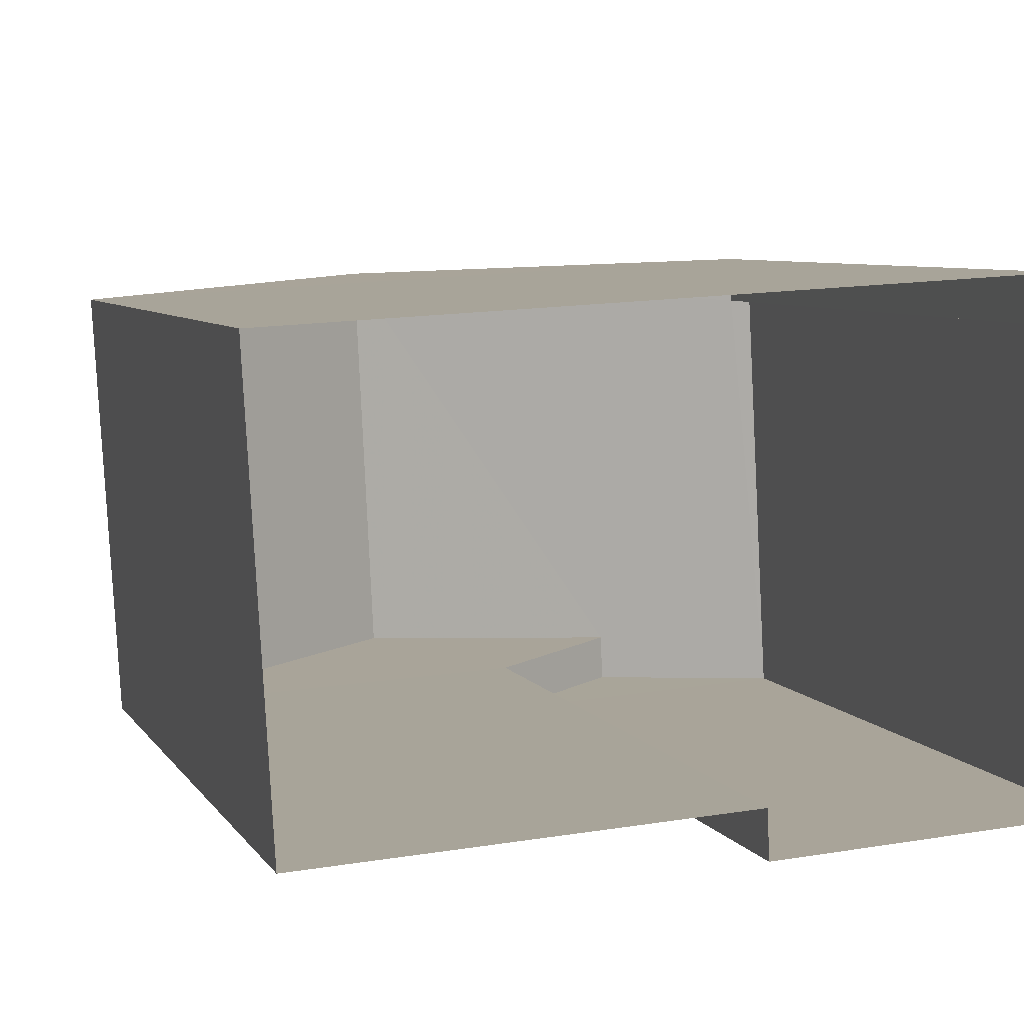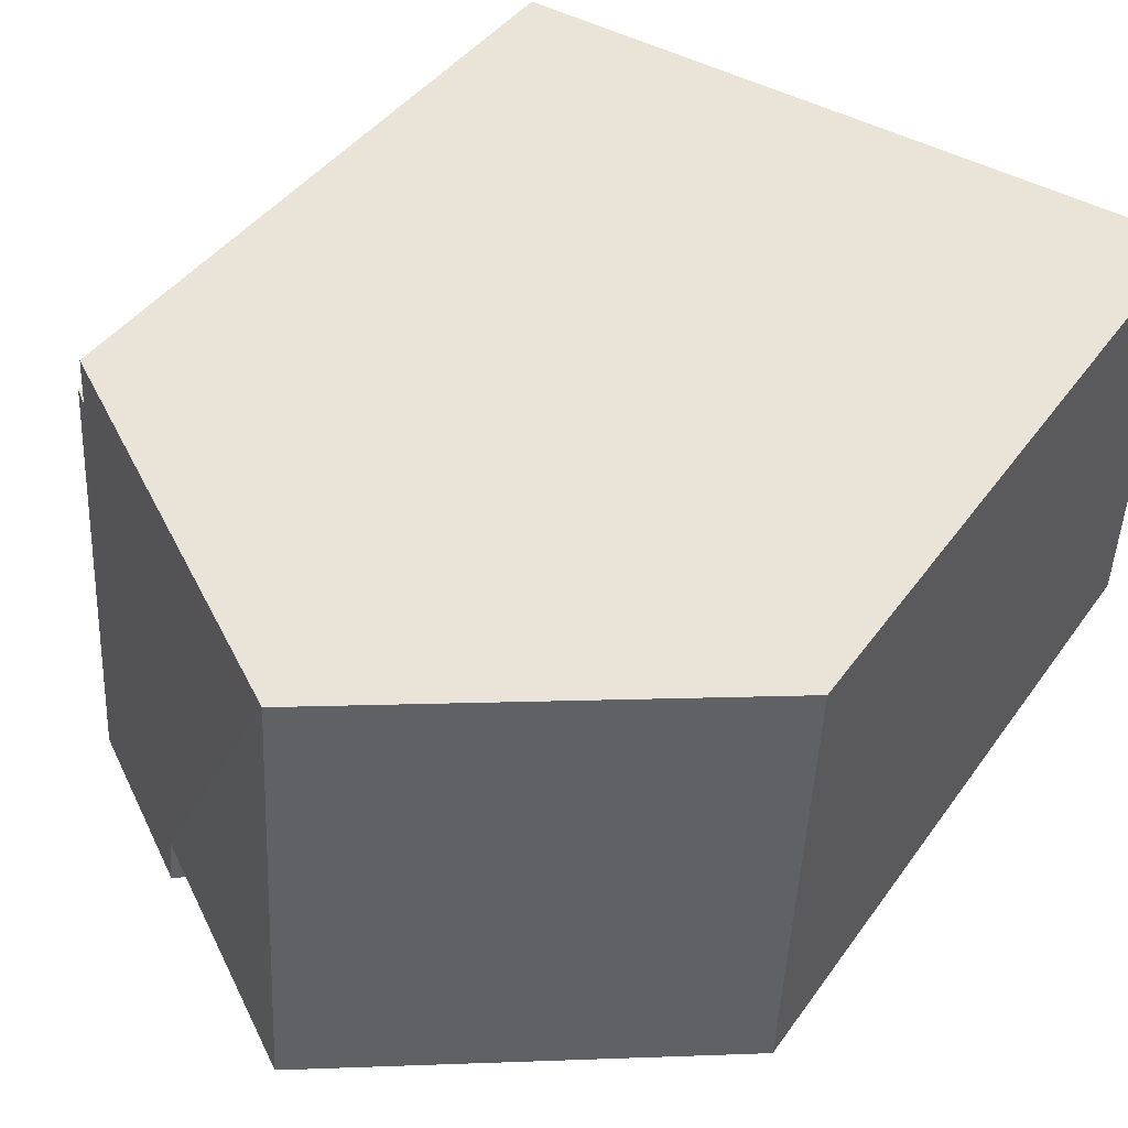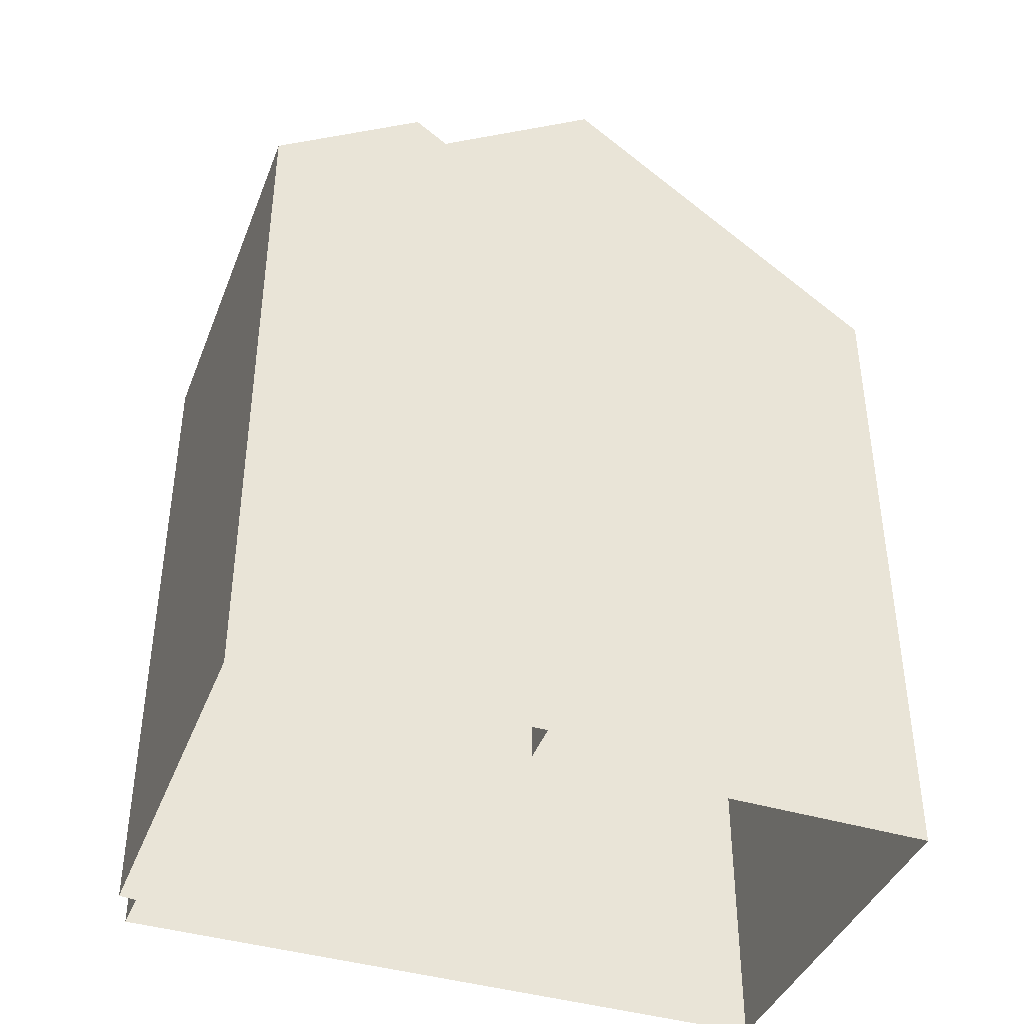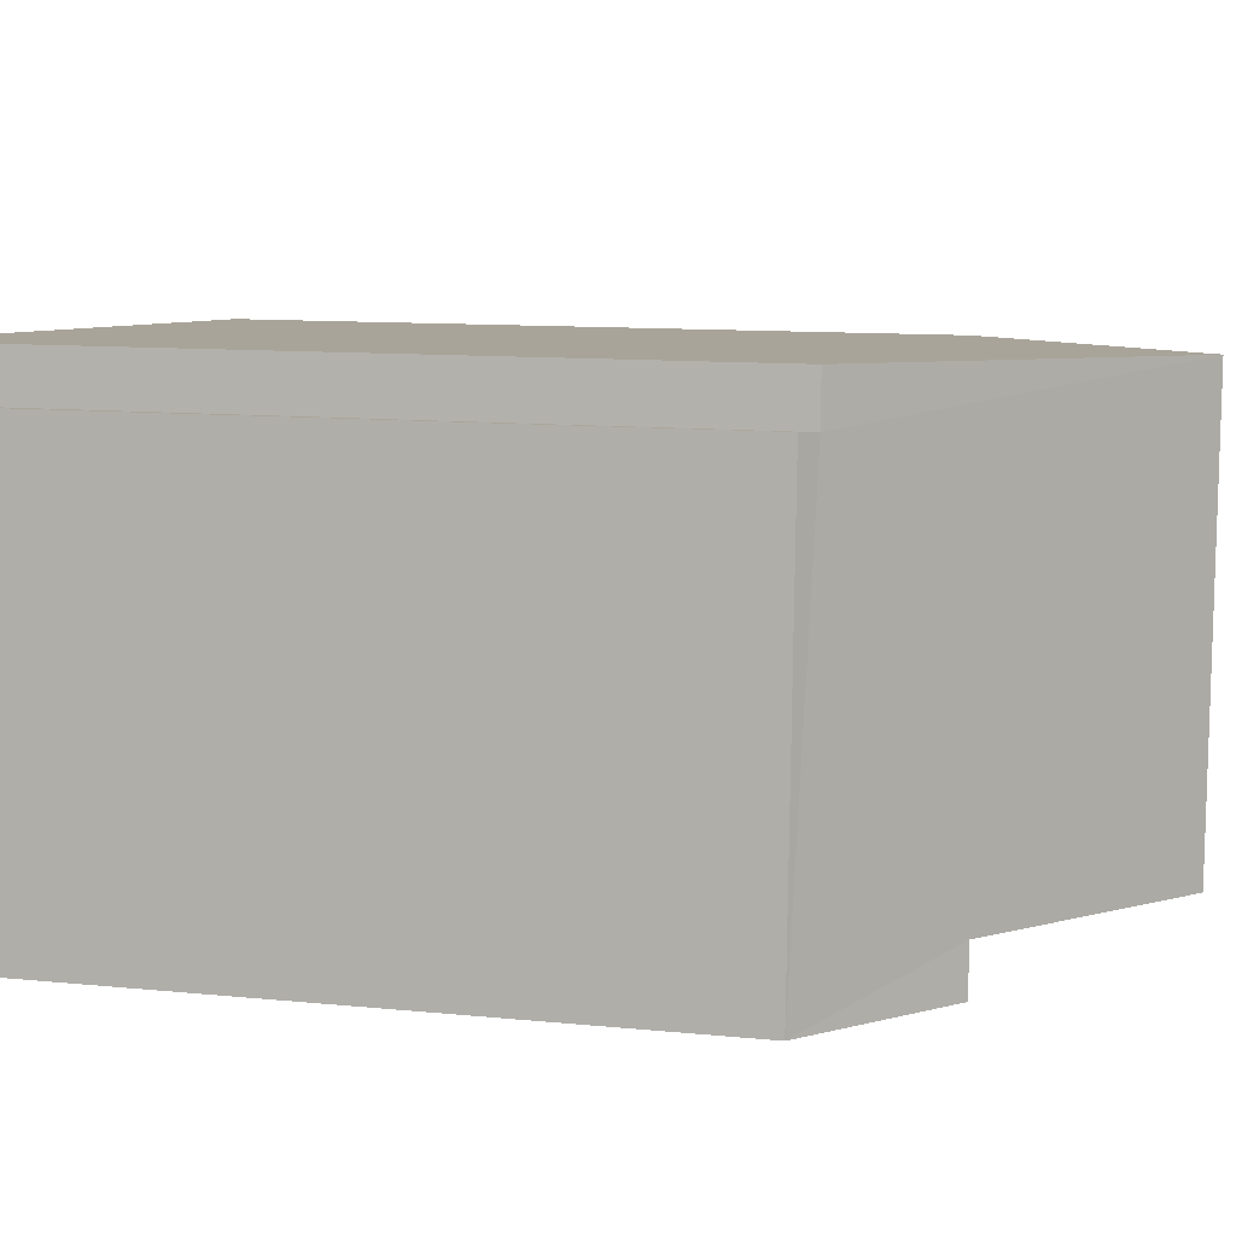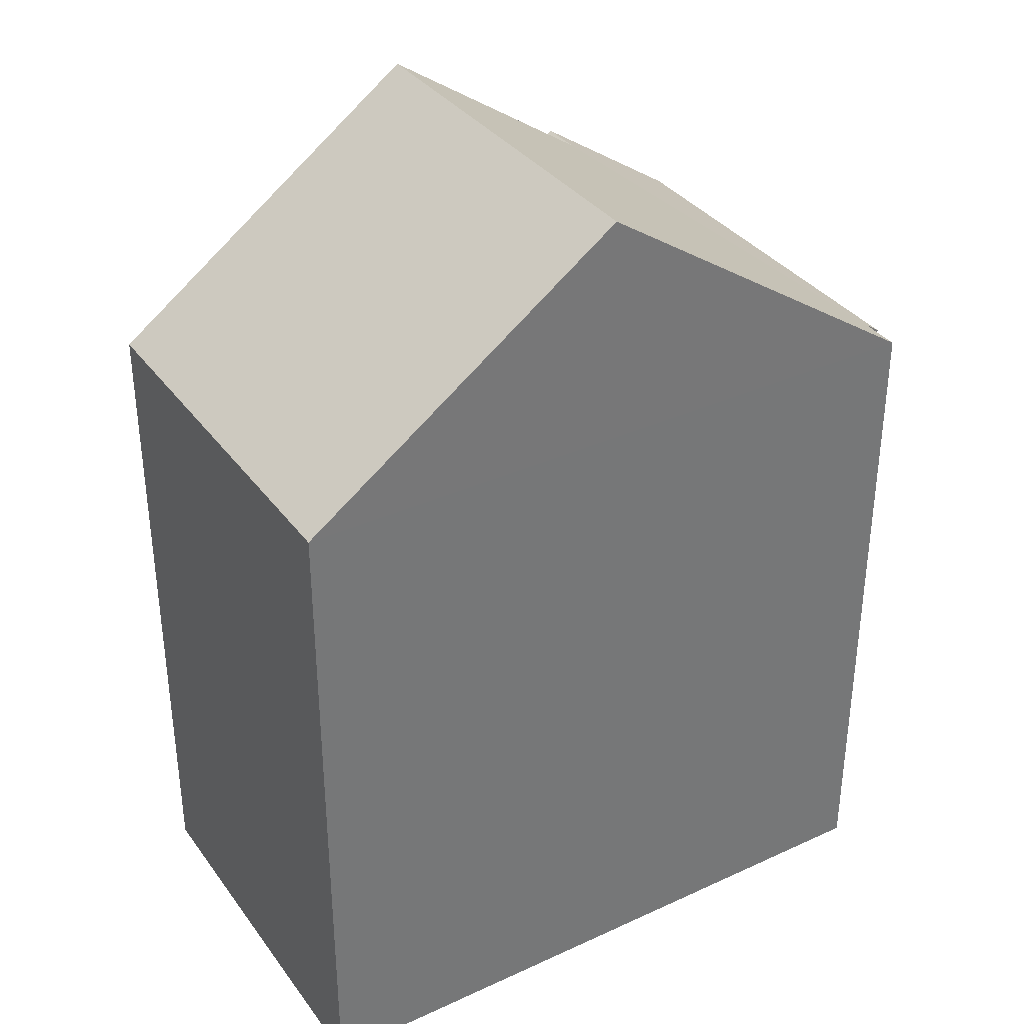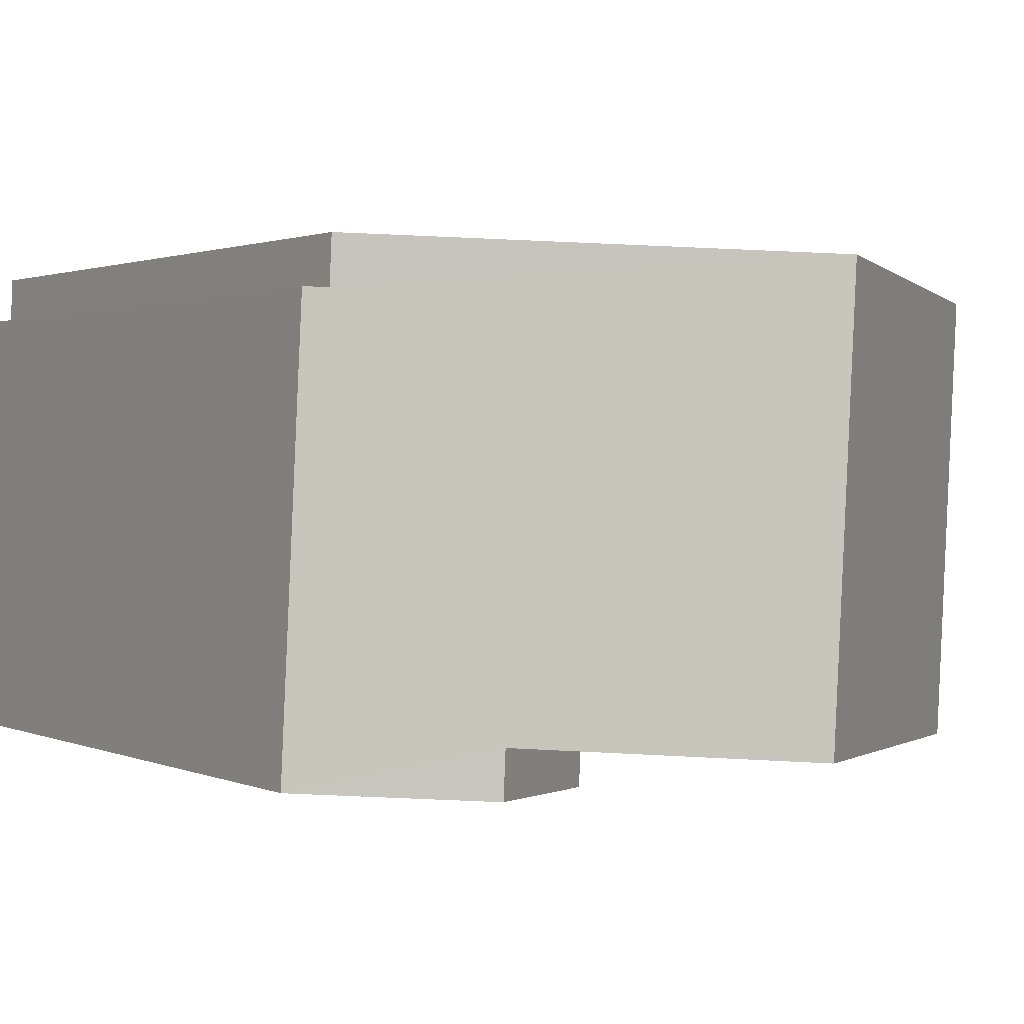
<metadata>
{"format":"obj","ext":"obj","renderer":"f3d","projection":"perspective","resolution":1024,"background":"white","views":[{"elev":6.6,"azim":161.7,"up":"+Y"},{"elev":40.3,"azim":31.5,"up":"+Y"},{"elev":-40.6,"azim":-23.3,"up":"+Z"},{"elev":10.1,"azim":-75.2,"up":"+Y"},{"elev":35.1,"azim":145.6,"up":"+Z"},{"elev":1.3,"azim":-32.8,"up":"+Y"}]}
</metadata>
<code>
v -3.733e+05 -1.038e+05 28.05
v -3.733e+05 -1.038e+05 28.05
v -3.733e+05 -1.038e+05 28.05
v -3.733e+05 -1.038e+05 28.05
v -3.733e+05 -1.038e+05 28.05
v -3.733e+05 -1.038e+05 28.05
v -3.733e+05 -1.038e+05 28.05
v -3.733e+05 -1.038e+05 28.05
v -3.733e+05 -1.038e+05 39.35
v -3.733e+05 -1.038e+05 41.51
v -3.733e+05 -1.038e+05 41.51
v -3.733e+05 -1.038e+05 38.04
v -3.733e+05 -1.038e+05 38.04
v -3.733e+05 -1.038e+05 39.35
v -3.733e+05 -1.038e+05 37.87
v -3.733e+05 -1.038e+05 37.87
v -3.733e+05 -1.038e+05 37.87
v -3.733e+05 -1.038e+05 37.87
v -3.733e+05 -1.038e+05 38.04
v -3.733e+05 -1.038e+05 38.04
f 1 2 3
f 4 3 5
f 2 6 7
f 8 5 7
f 3 2 5
f 5 2 7
f 9 10 11
f 11 12 13
f 14 9 15
f 15 13 16
f 9 11 13
f 9 13 15
f 17 14 18
f 17 9 14
f 10 19 11
f 10 20 19
f 20 1 3
f 19 20 3
f 2 1 17
f 9 17 10
f 10 17 20
f 17 1 20
f 7 6 15
f 15 18 14
f 15 6 18
f 16 13 5
f 8 16 5
f 13 12 4
f 5 13 4
f 17 18 6
f 2 17 6
f 15 8 7
f 15 16 8
f 3 4 19
f 19 12 11
f 19 4 12

</code>
